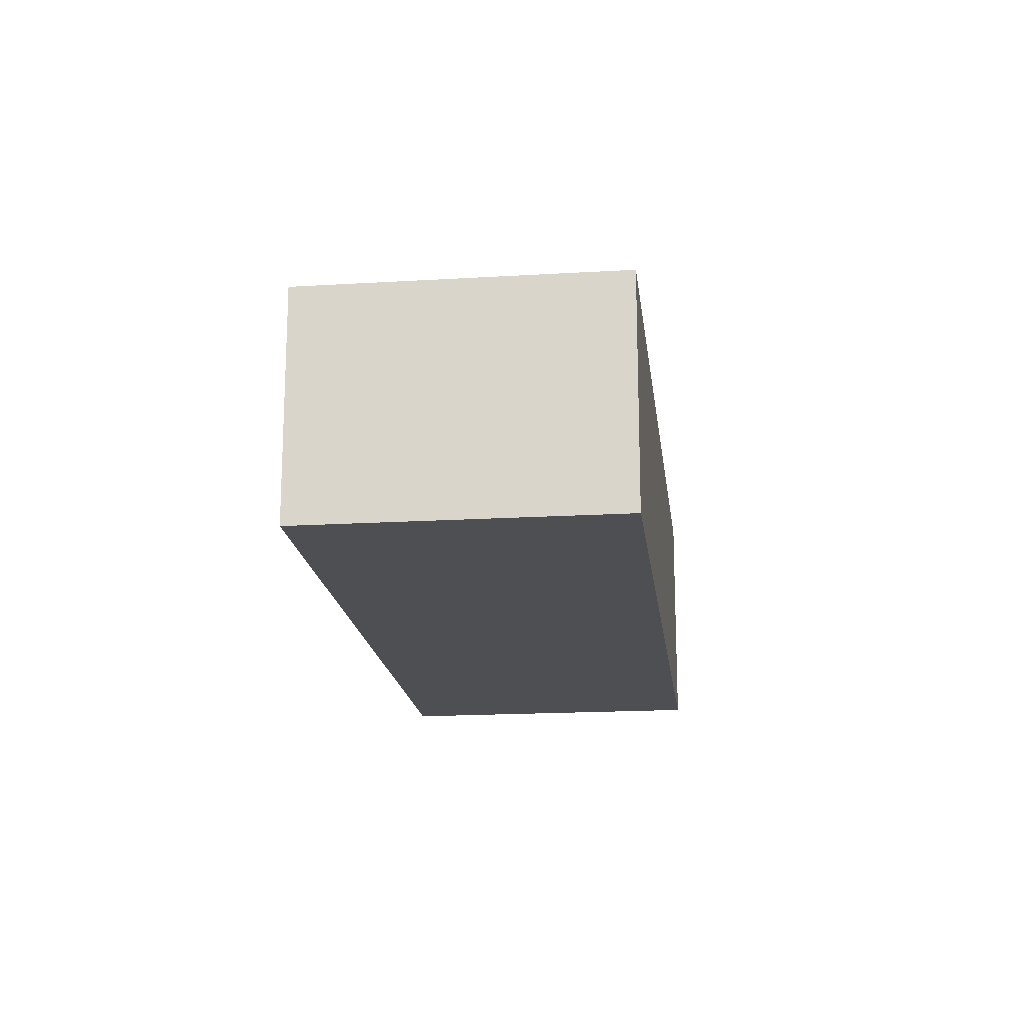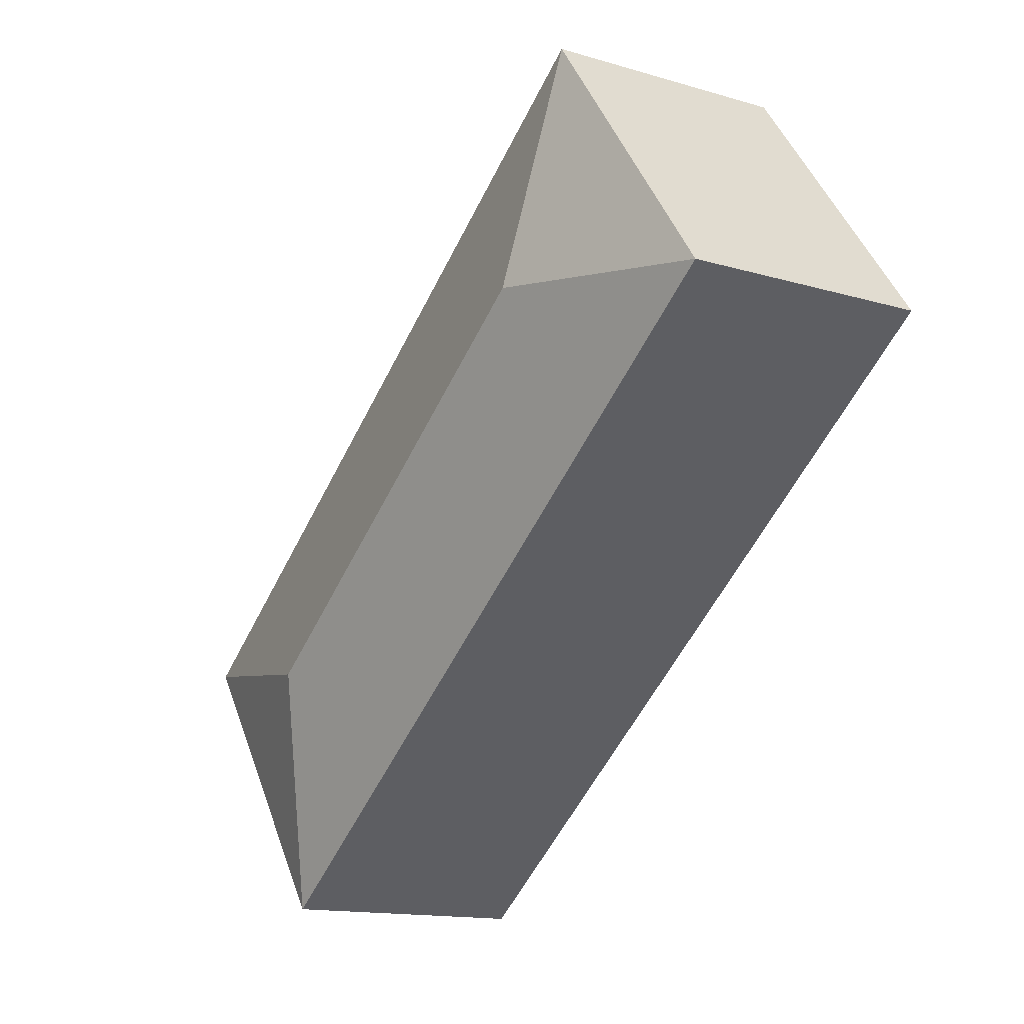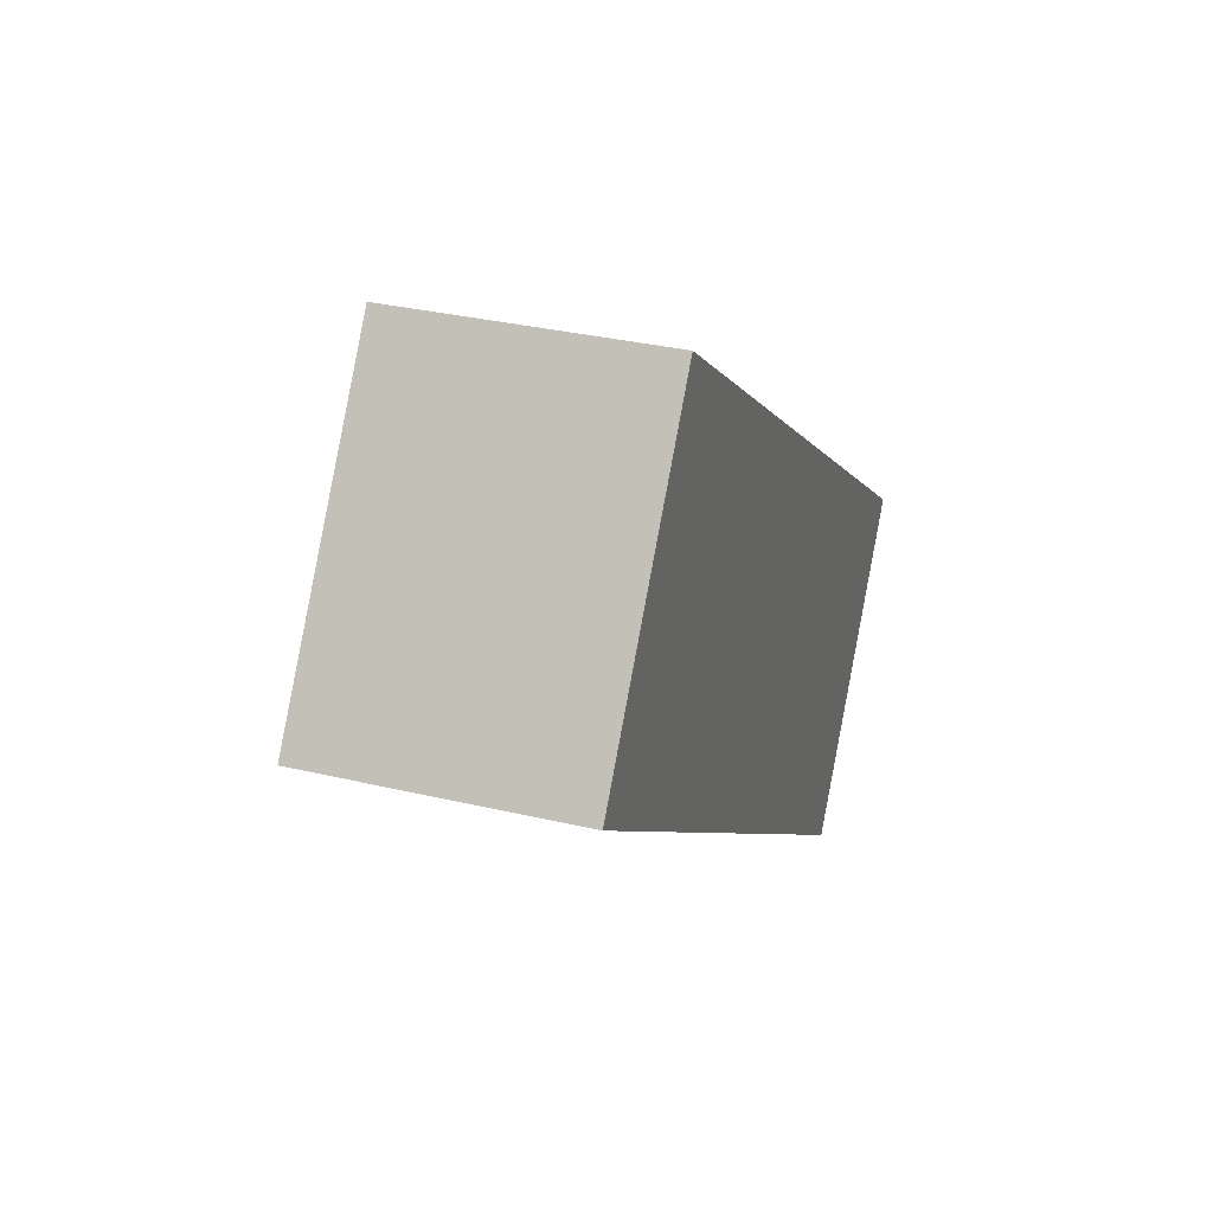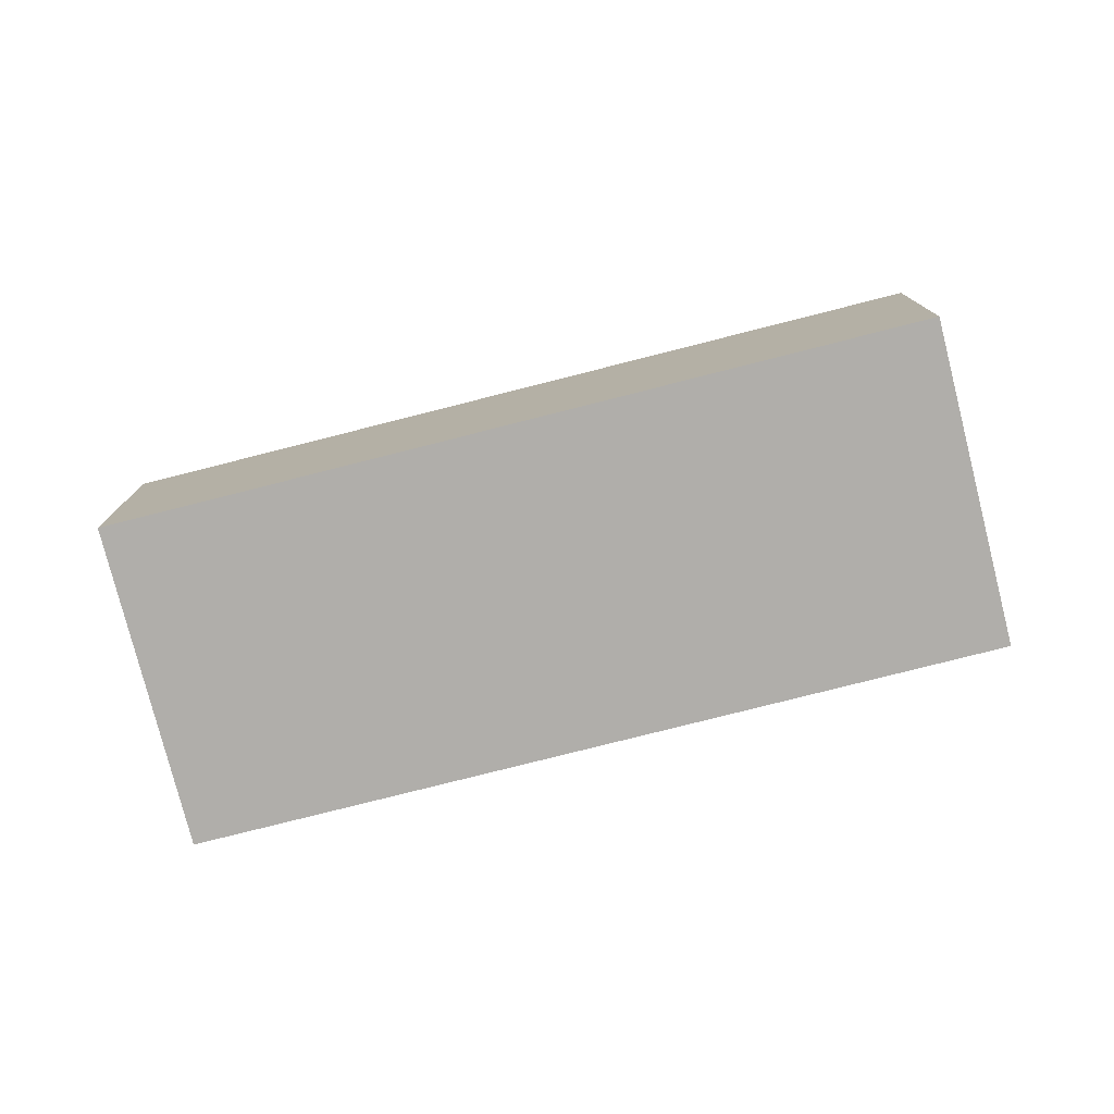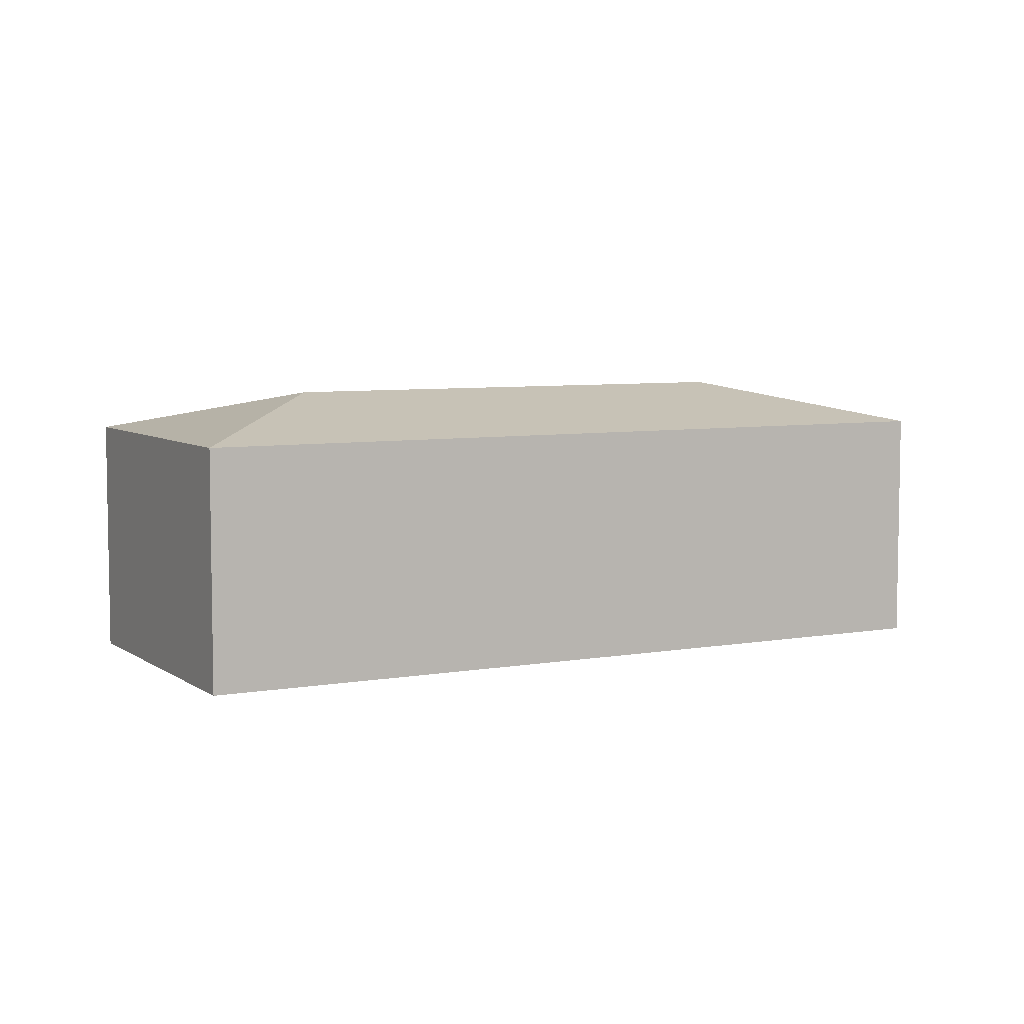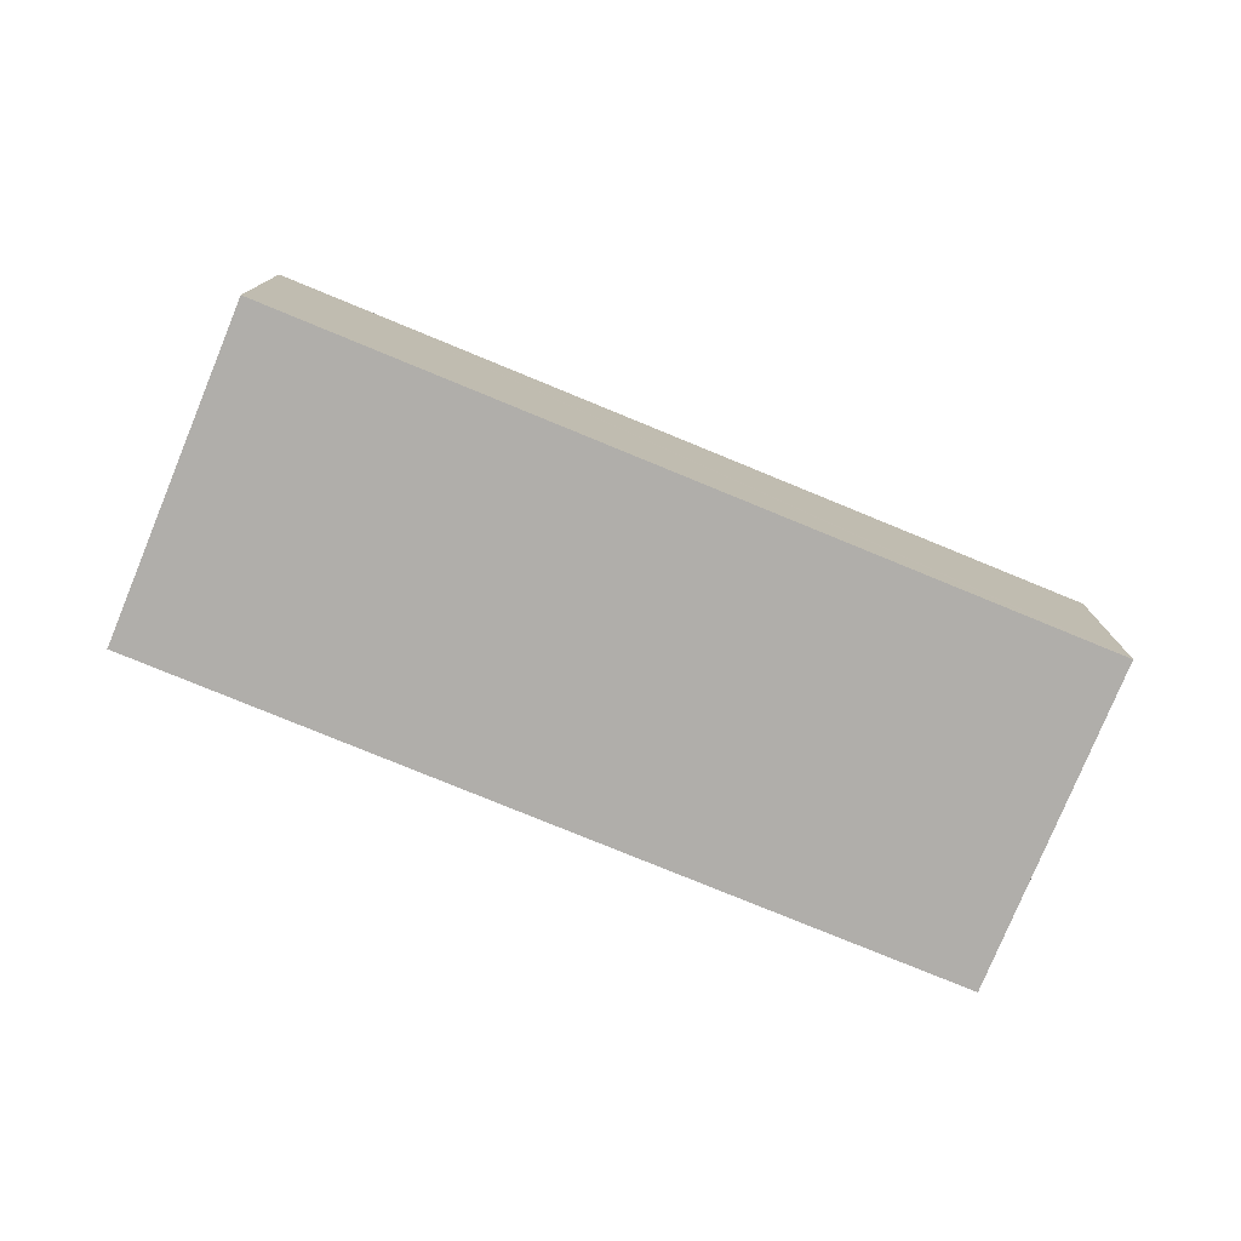
<metadata>
{"format":"obj","ext":"obj","renderer":"f3d","projection":"perspective","resolution":1024,"background":"white","views":[{"elev":-17.9,"azim":132.8,"up":"+Y"},{"elev":-14.3,"azim":-122.9,"up":"+Z"},{"elev":32.5,"azim":-71.7,"up":"+Z"},{"elev":-77.9,"azim":50.3,"up":"+Y"},{"elev":6.3,"azim":7.9,"up":"+Y"},{"elev":-77.9,"azim":-166.3,"up":"+Y"}]}
</metadata>
<code>
v  5.69 2.519 -2.305
v  1.75 2.147 2.403
v  7.766 2.147 -1.979
v  2.076 2.519 0.326
v  0.038 2.147 0.052
v  0 2.147 1.315e-16
v  6.016 2.147 -4.382
v  0.22 2.147 -0.16
v  0 0 0
v  1.75 -1.471e-16 2.403
v  0.038 -3.184e-18 0.052
v  7.766 1.212e-16 -1.979
v  6.016 2.683e-16 -4.382
v  0.22 9.797e-18 -0.16
g defaultobject
f 1 2 3
f 2 1 4
f 4 5 2
f 5 4 6
f 1 3 7
f 4 8 6
f 8 4 7
f 7 4 1
f 9 5 6
f 5 9 2
f 2 9 10
f 10 9 11
f 10 3 2
f 3 10 12
f 12 7 3
f 7 12 13
f 8 9 6
f 9 8 7
f 9 7 14
f 14 7 13
f 14 11 9
f 11 12 10
f 12 11 14
f 12 14 13

</code>
